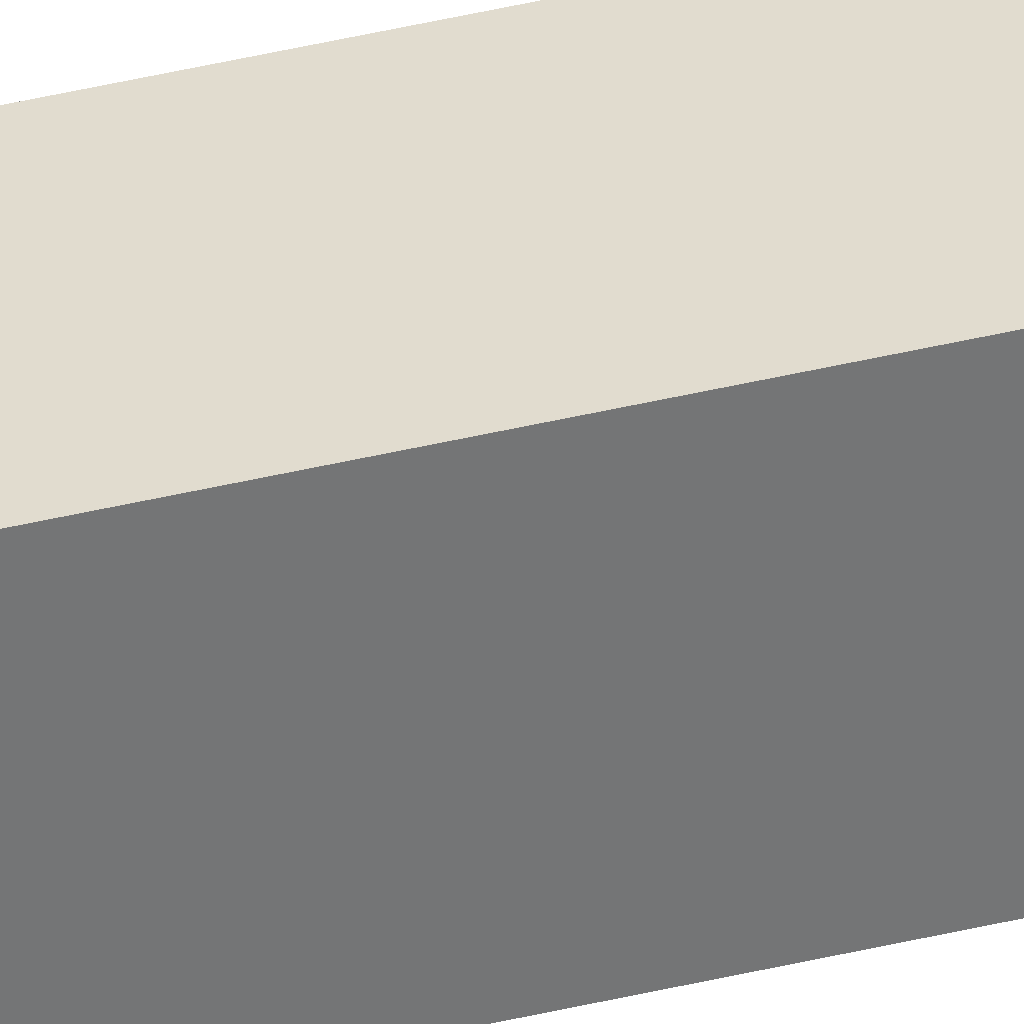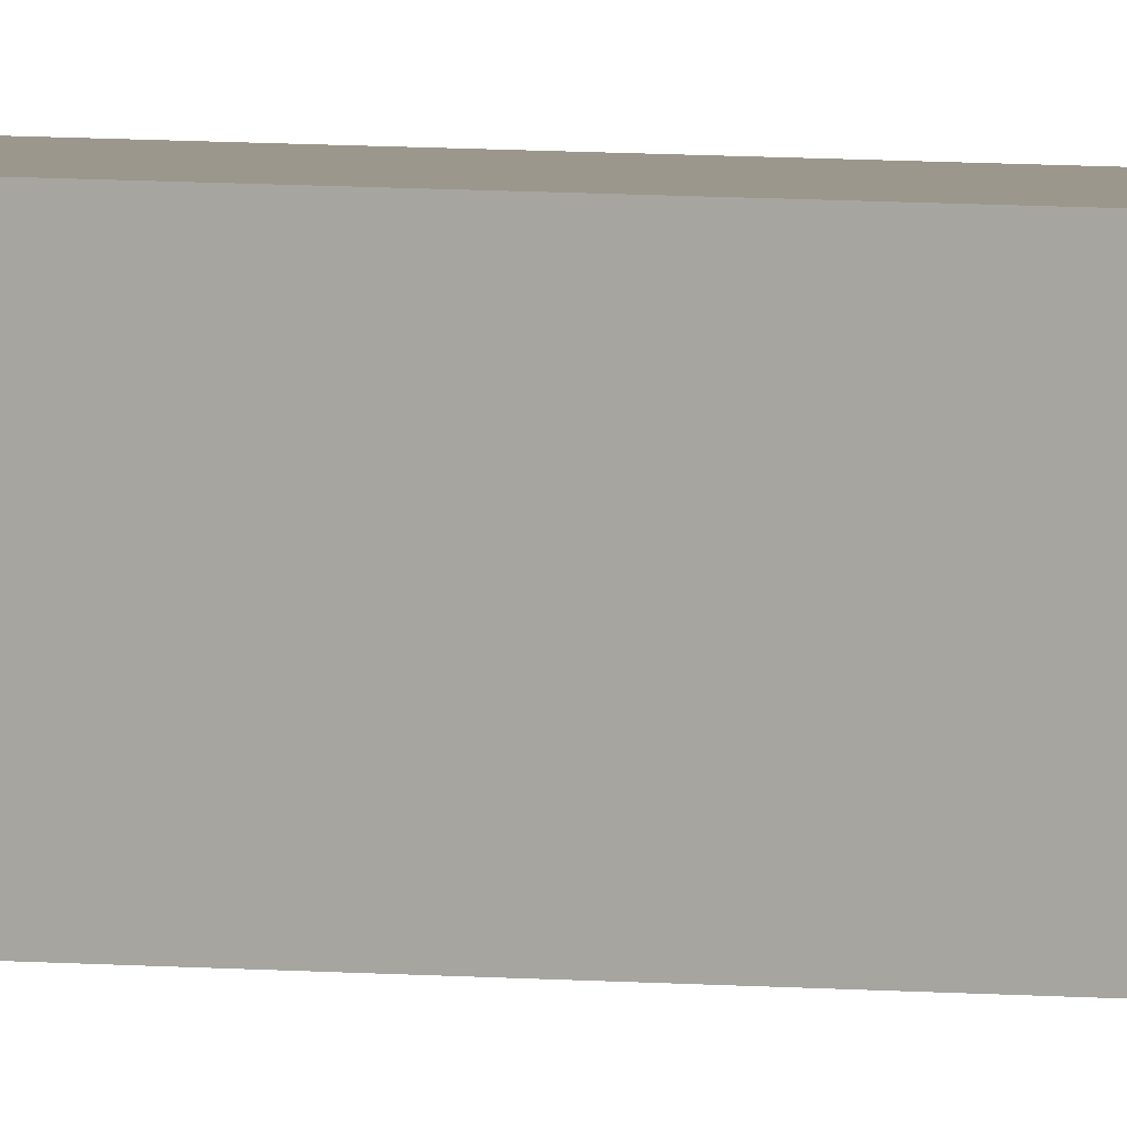
<metadata>
{"format":"obj","ext":"obj","renderer":"f3d","projection":"perspective","resolution":1024,"background":"white","views":[{"elev":34.2,"azim":-109.2,"up":"+Z"},{"elev":2.8,"azim":122.1,"up":"+Z"}]}
</metadata>
<code>
v -0.8386 1.294 0.3122
v -0.823 1.294 0.3122
v -0.823 0.3693 0.3122
v -0.8386 0.3693 0.3122
v -0.823 0.3693 0.3277
v -0.823 1.294 0.3277
v -0.8386 1.294 0.3277
v -0.8386 0.3693 0.3277
v -0.823 0.3693 0.3122
v -0.823 0.3693 0.3277
v -0.8386 0.3693 0.3277
v -0.8386 0.3693 0.3122
v -0.8386 1.294 0.3277
v -0.823 1.294 0.3277
v -0.823 1.294 0.3122
v -0.8386 1.294 0.3122
v -0.8386 0.3693 0.3277
v -0.8386 1.294 0.3277
v -0.8386 1.294 0.3122
v -0.8386 0.3693 0.3122
v -0.823 1.294 0.3122
v -0.823 1.294 0.3277
v -0.823 0.3693 0.3277
v -0.823 0.3693 0.3122
f 1 2 3
f 1 3 4
f 5 6 7
f 5 7 8
f 9 10 11
f 9 11 12
f 13 14 15
f 13 15 16
f 17 18 19
f 17 19 20
f 21 22 23
f 21 23 24

</code>
